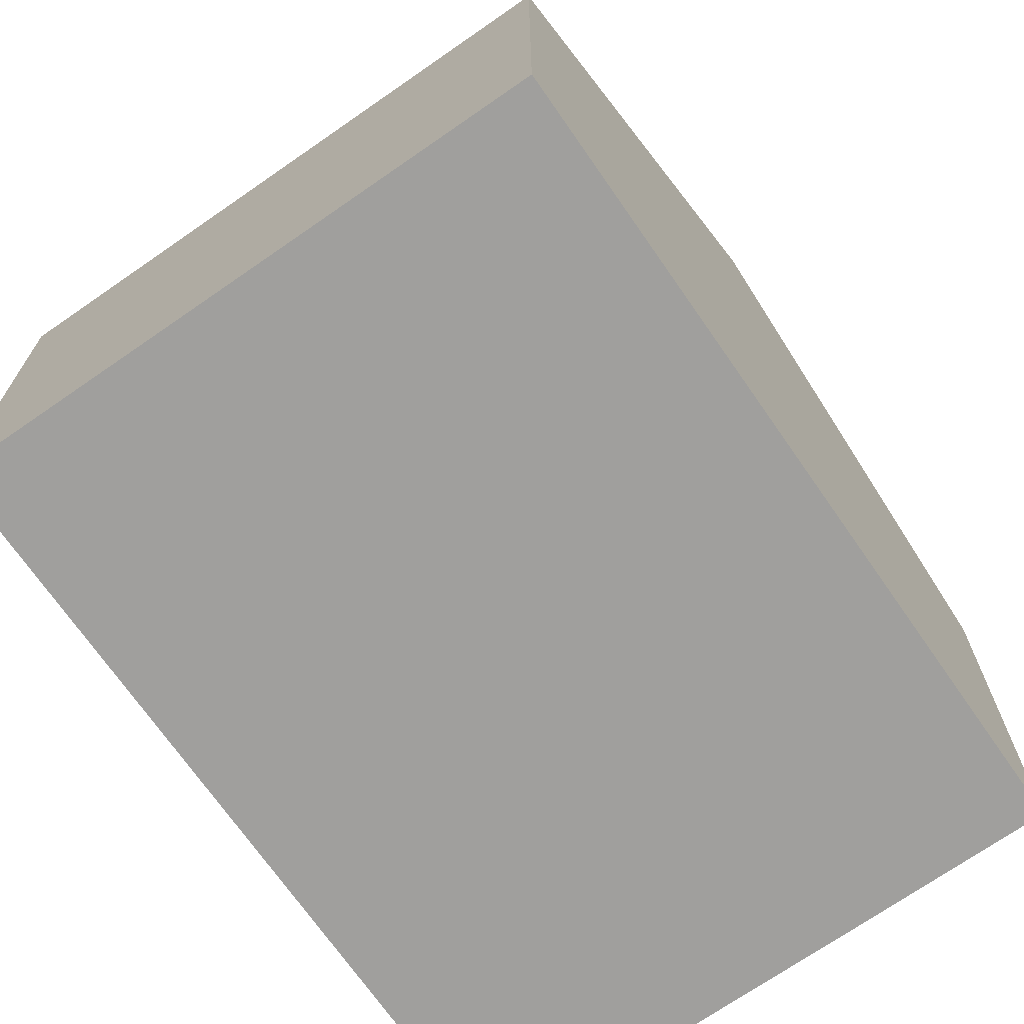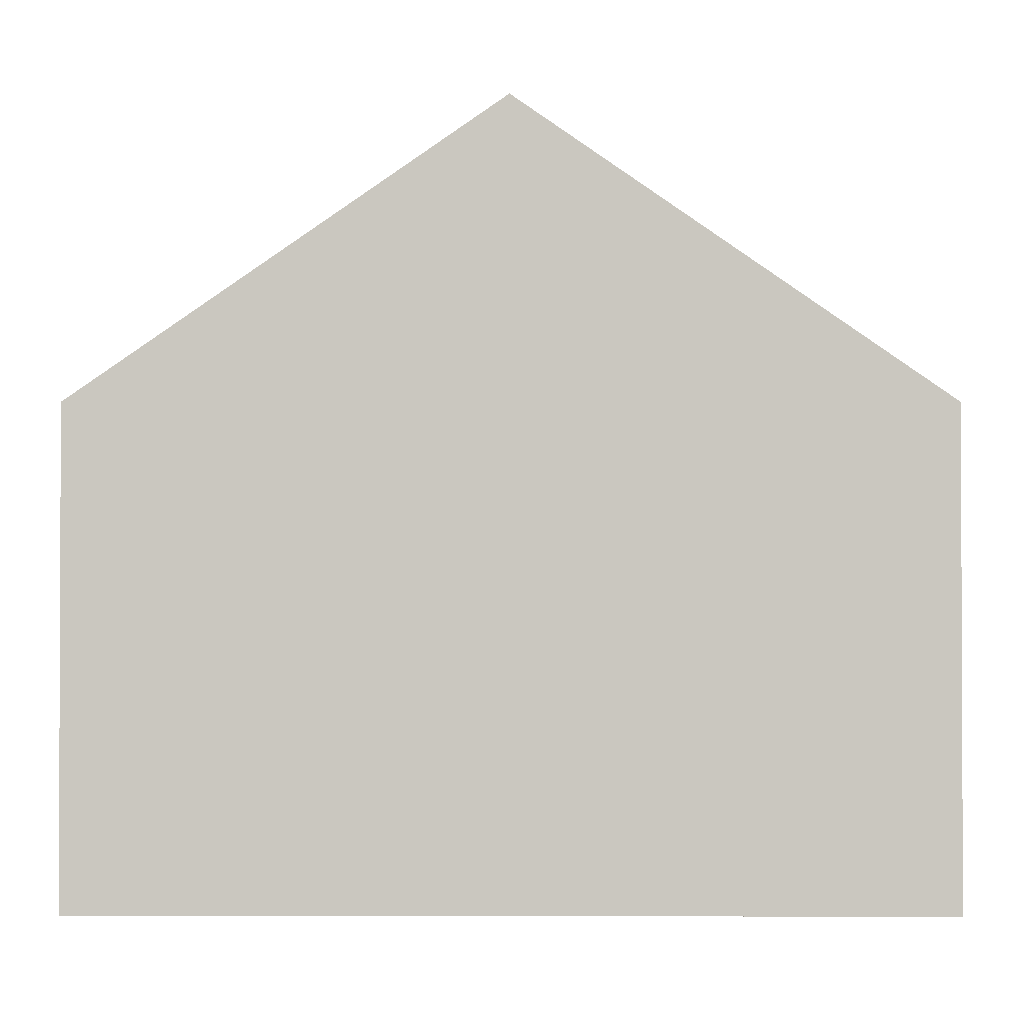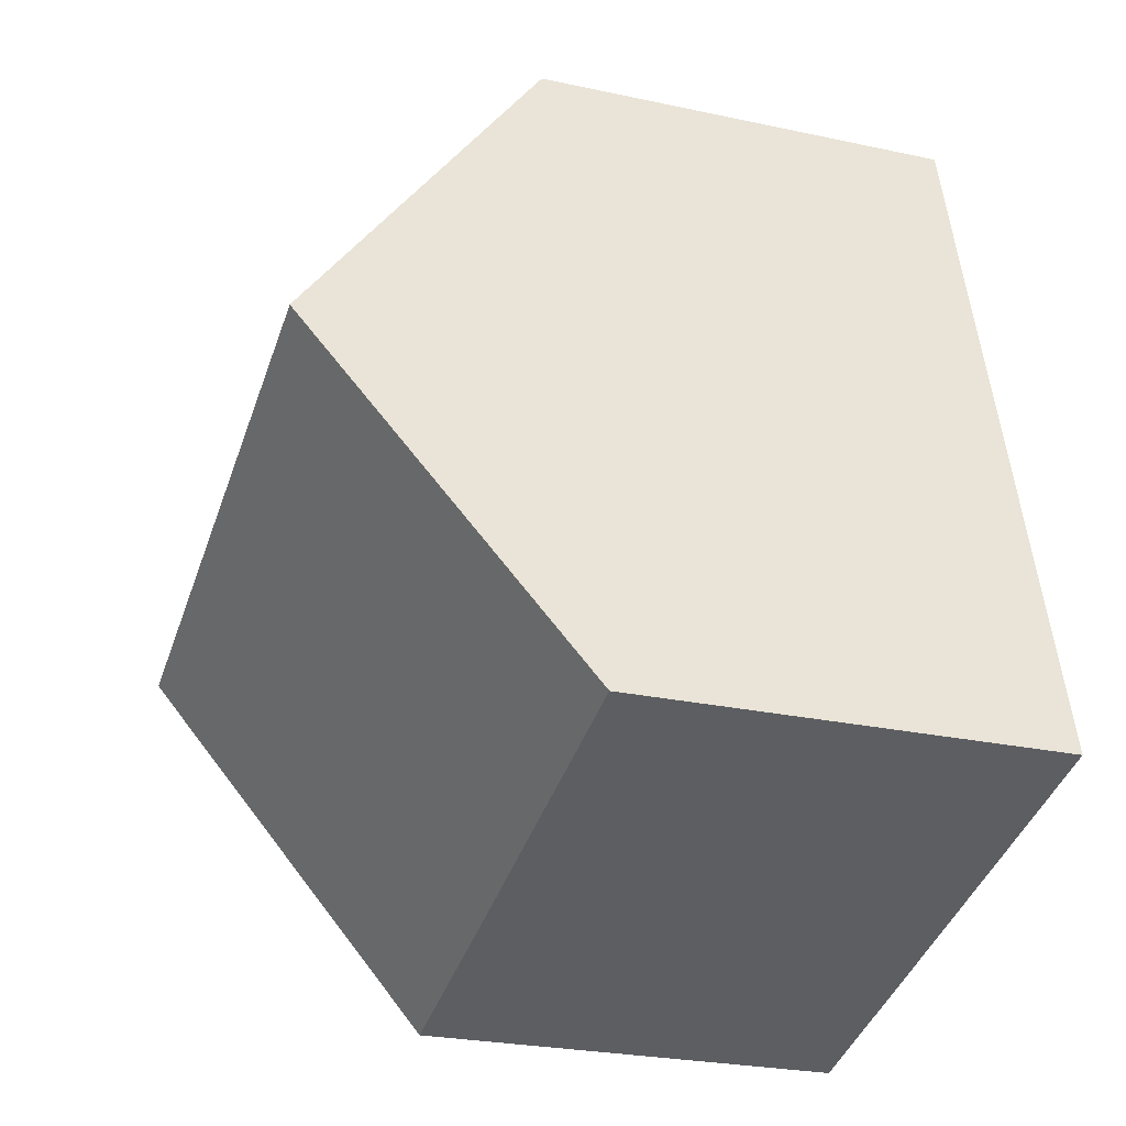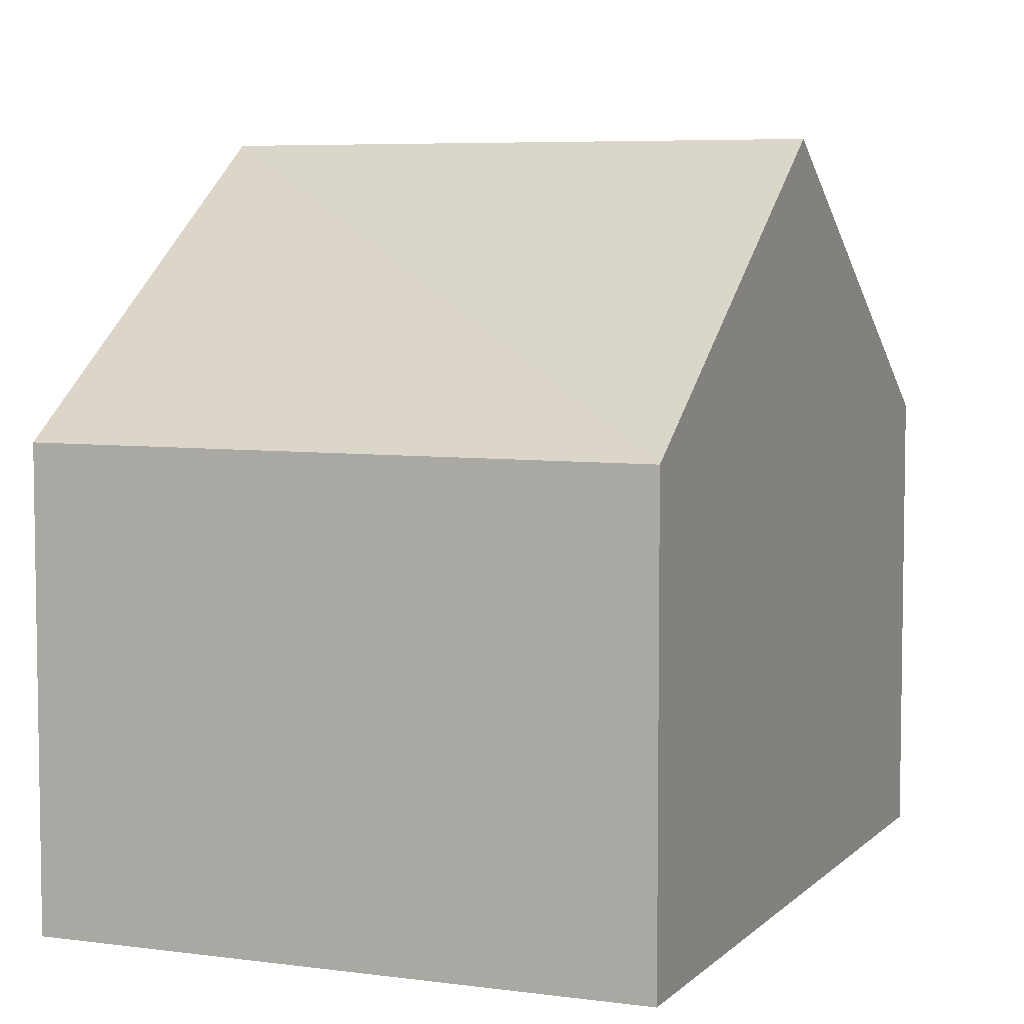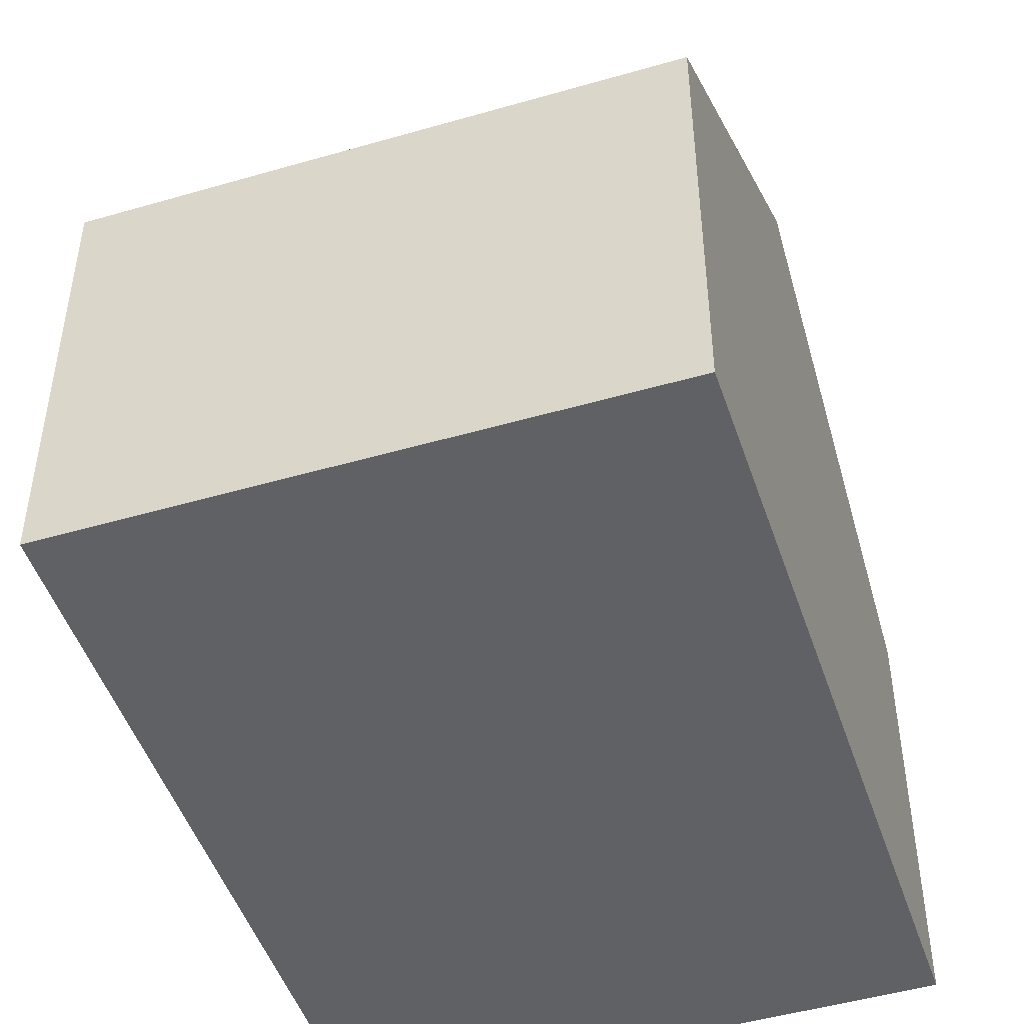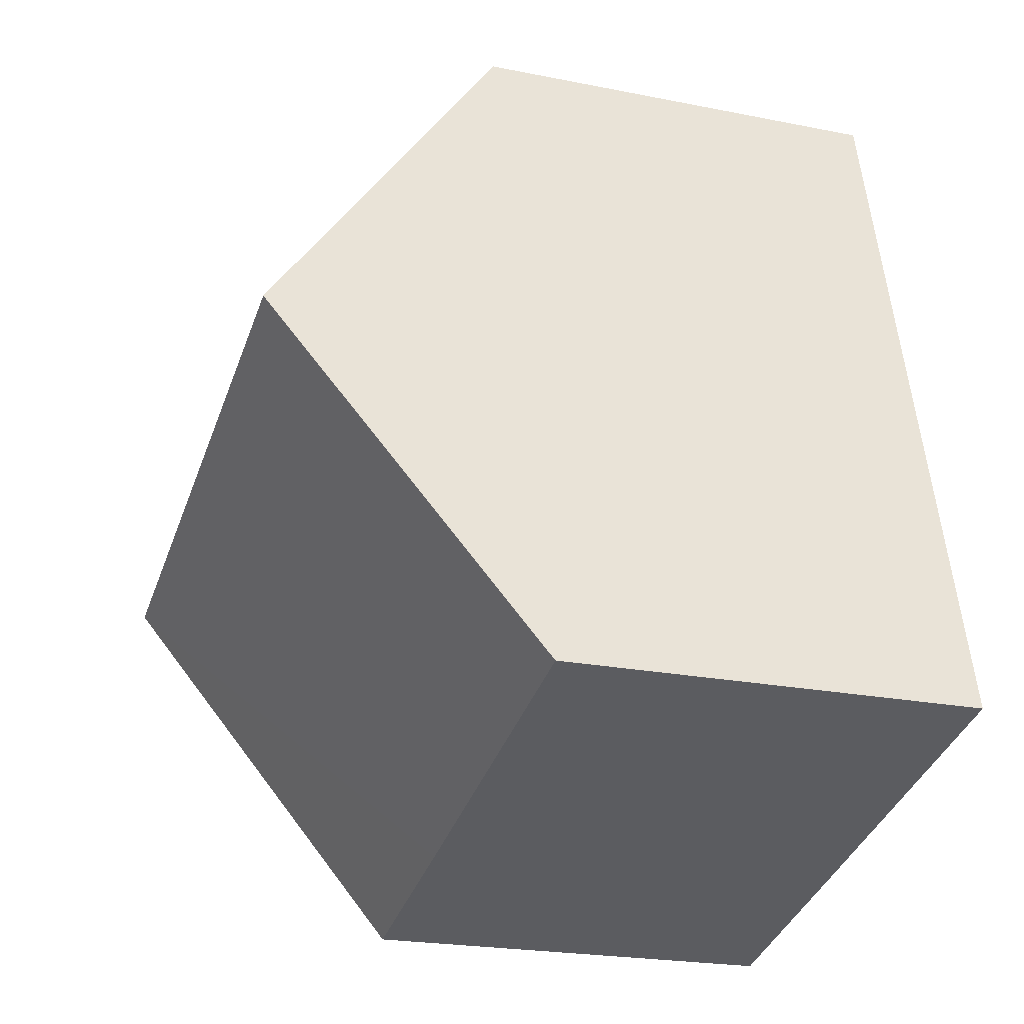
<metadata>
{"format":"obj","ext":"obj","renderer":"f3d","projection":"perspective","resolution":1024,"background":"white","views":[{"elev":-71.4,"azim":49.0,"up":"+Y"},{"elev":-1.5,"azim":-75.4,"up":"+Y"},{"elev":-26.0,"azim":-108.9,"up":"+Z"},{"elev":6.0,"azim":36.8,"up":"+Y"},{"elev":-48.3,"azim":-147.7,"up":"+Y"},{"elev":-22.4,"azim":-109.1,"up":"+Z"}]}
</metadata>
<code>
v  5.184 6.172 -1.334
v  9.153 9.916 3.27
v  7.815 6.172 -2.001
v  1.307 9.916 5.26
v  0 6.184 3.787e-16
v  10.49 6.176 8.535
v  2.617 6.176 10.53
v  0 0 0
v  1.307 -3.221e-16 5.26
v  2.617 -6.449e-16 10.53
v  10.49 -5.226e-16 8.535
v  9.153 -2.002e-16 3.27
v  7.815 1.225e-16 -2.001
v  5.184 8.168e-17 -1.334
g defaultobject
f 1 2 3
f 2 1 4
f 4 1 5
f 4 6 2
f 6 4 7
f 8 4 5
f 4 8 7
f 7 8 9
f 7 9 10
f 10 6 7
f 6 10 11
f 11 2 6
f 2 11 3
f 3 11 12
f 3 12 13
f 1 8 5
f 8 1 3
f 8 3 14
f 14 3 13
f 9 11 10
f 11 9 8
f 11 8 12
f 12 8 14
f 12 14 13

</code>
